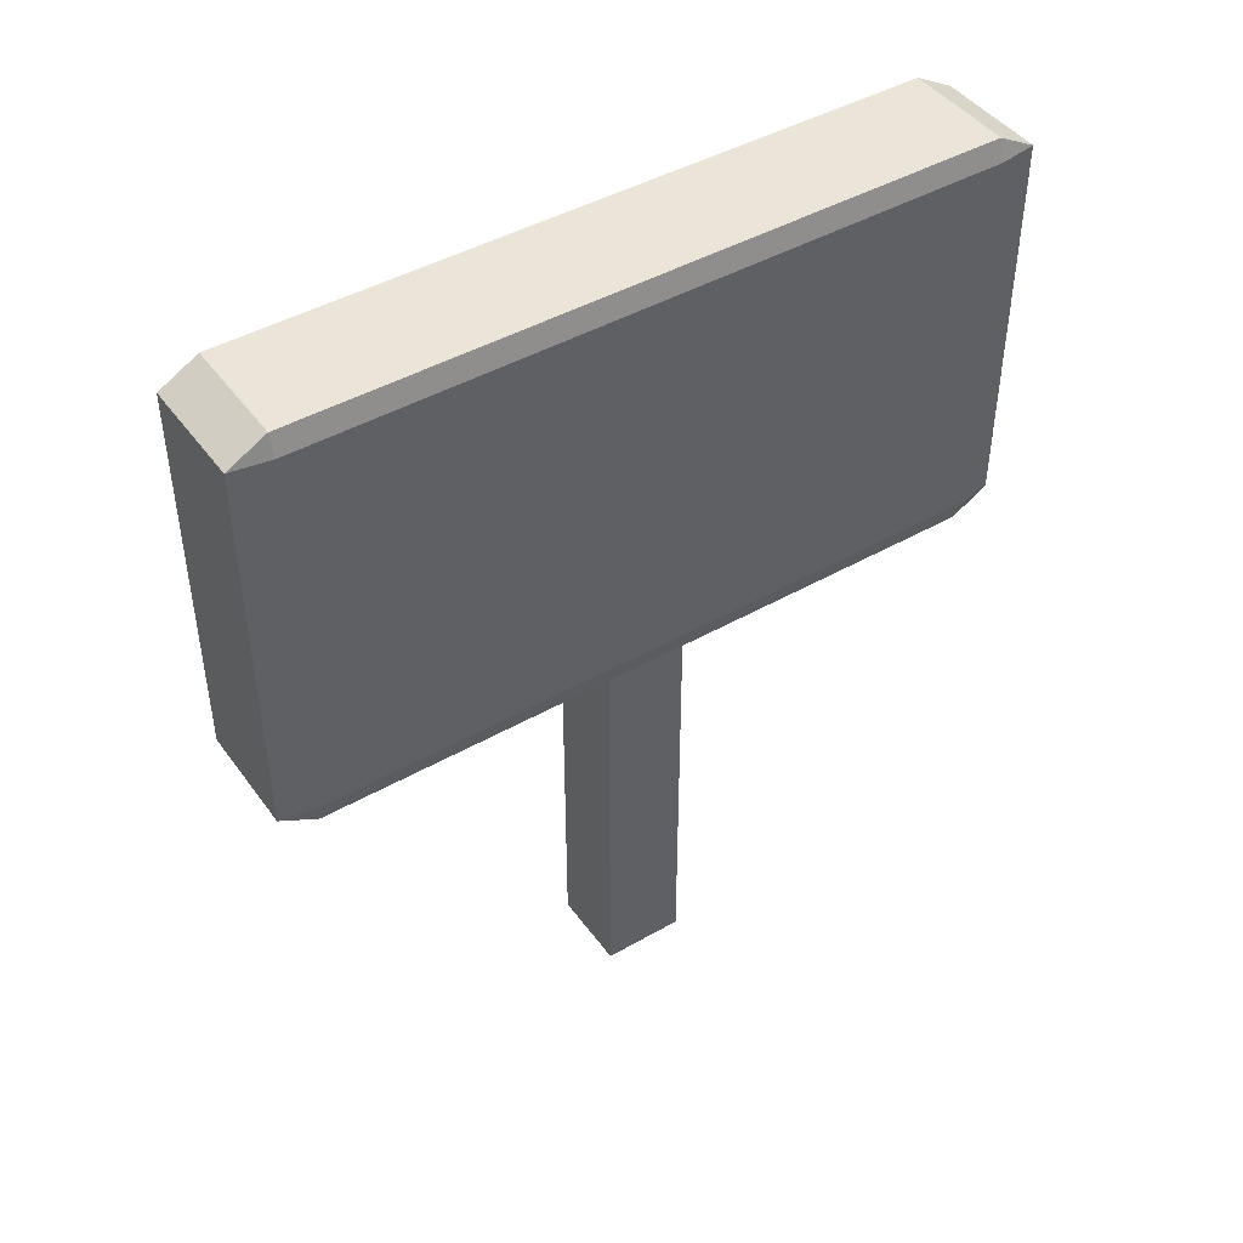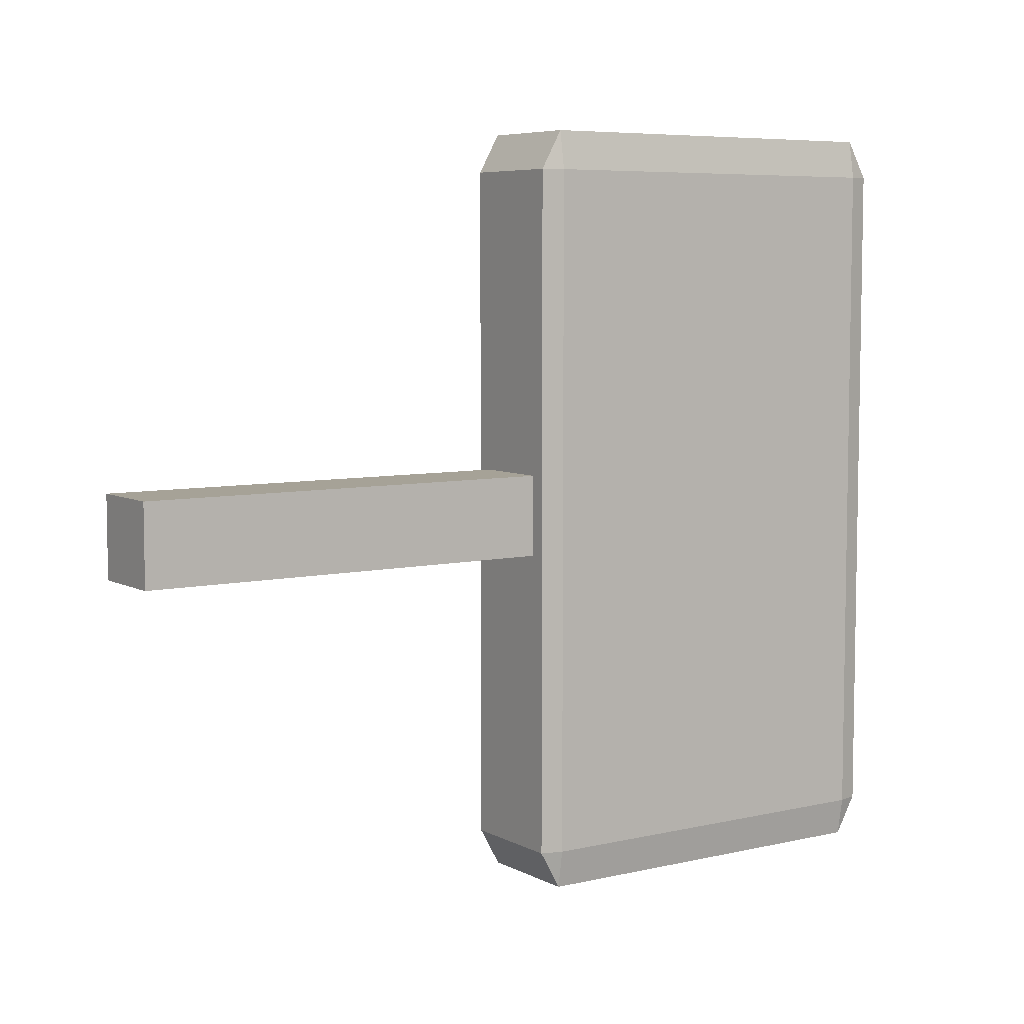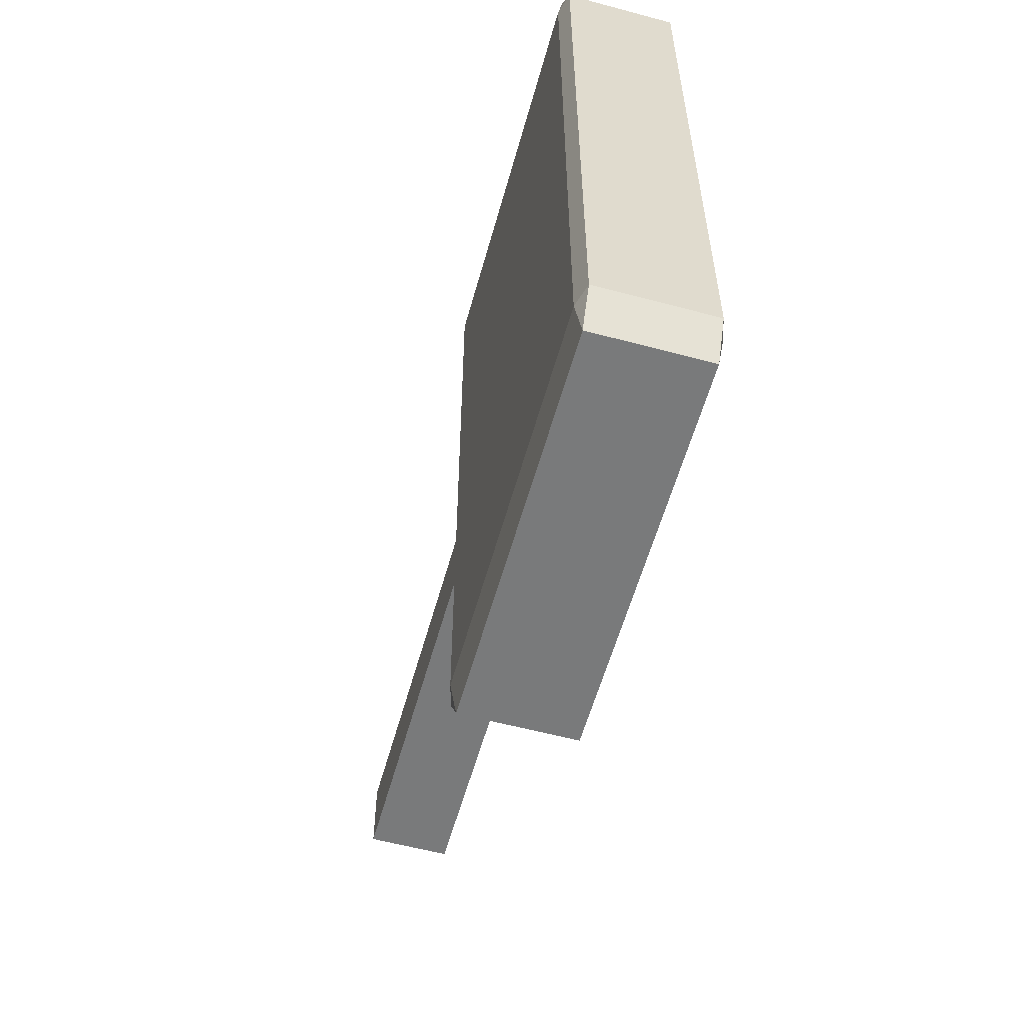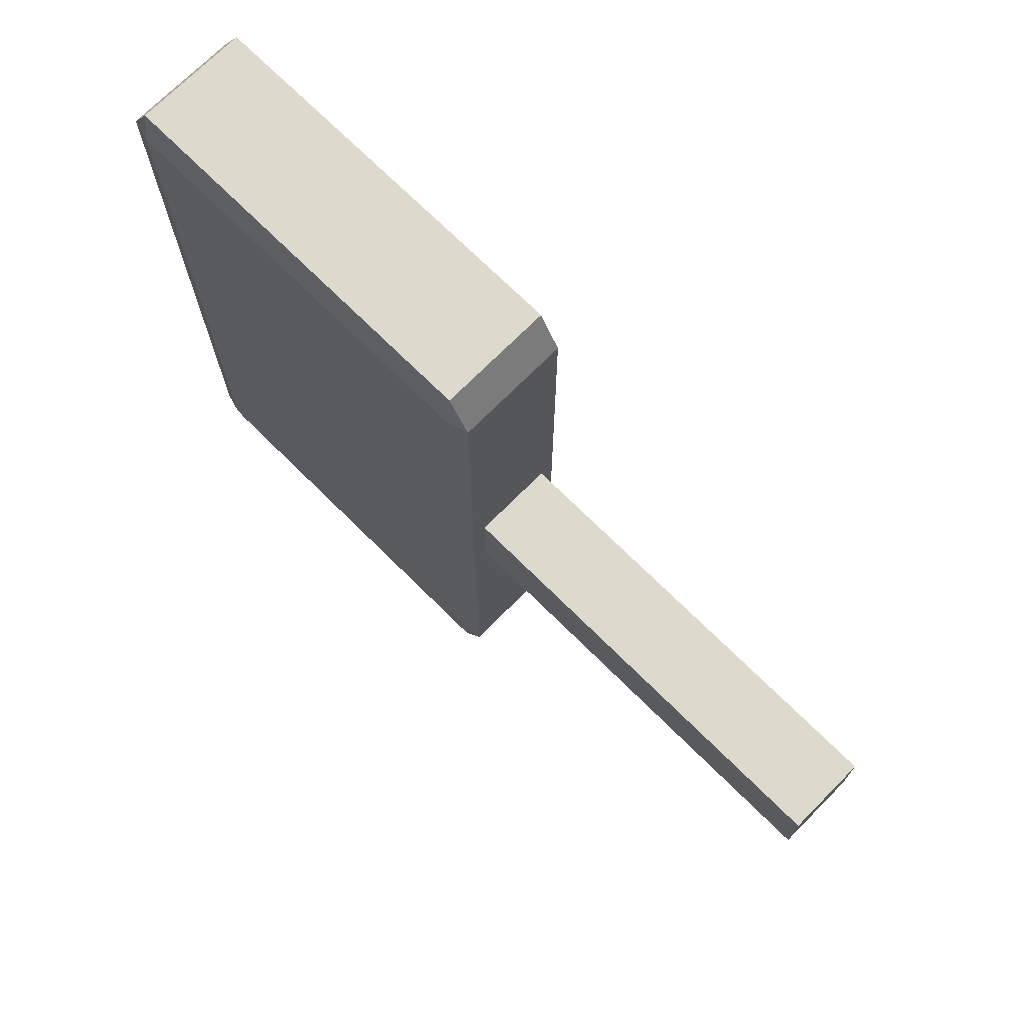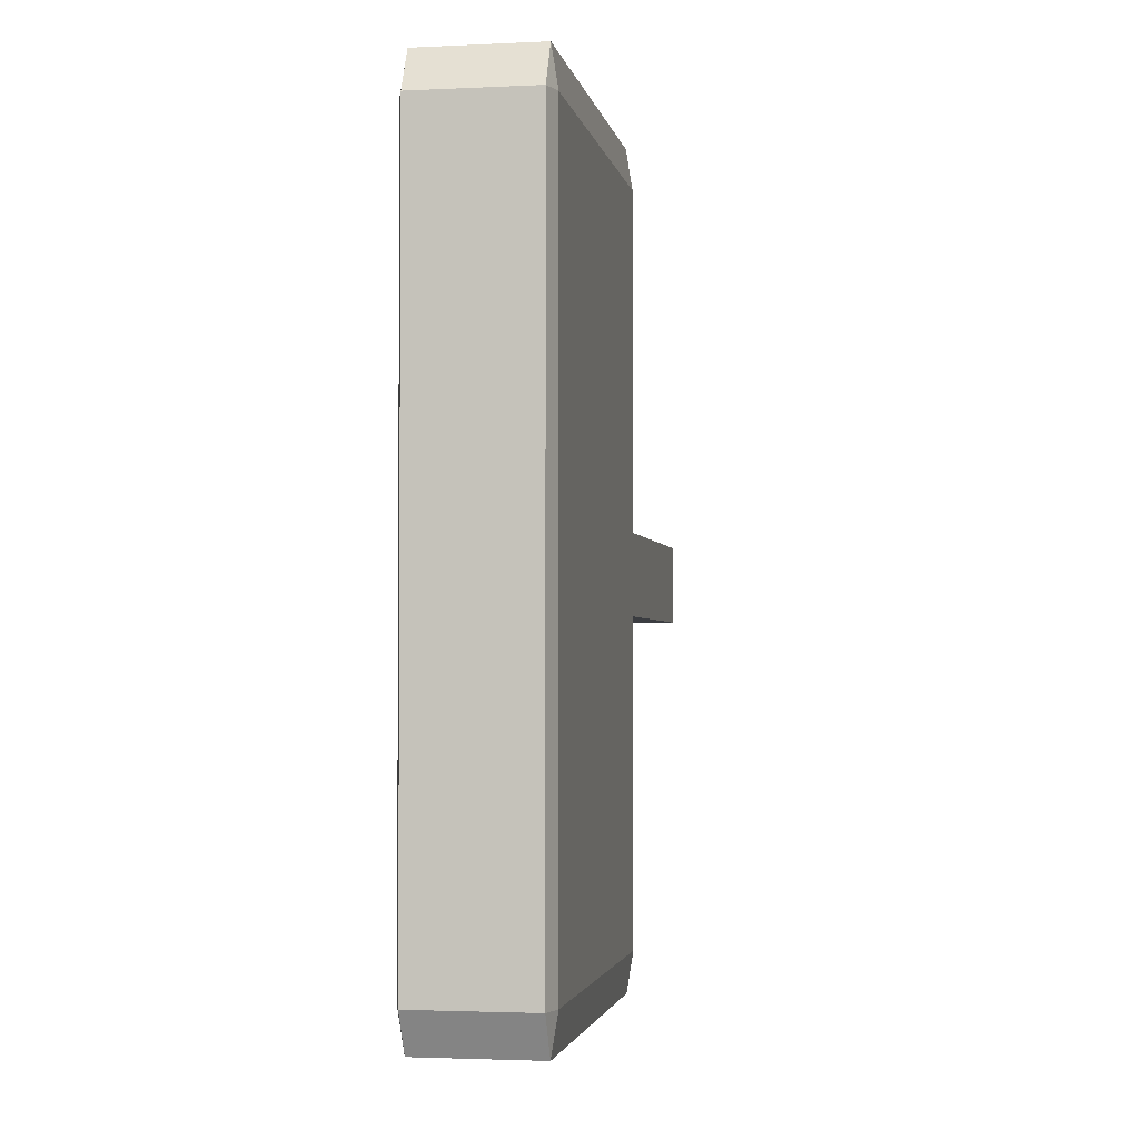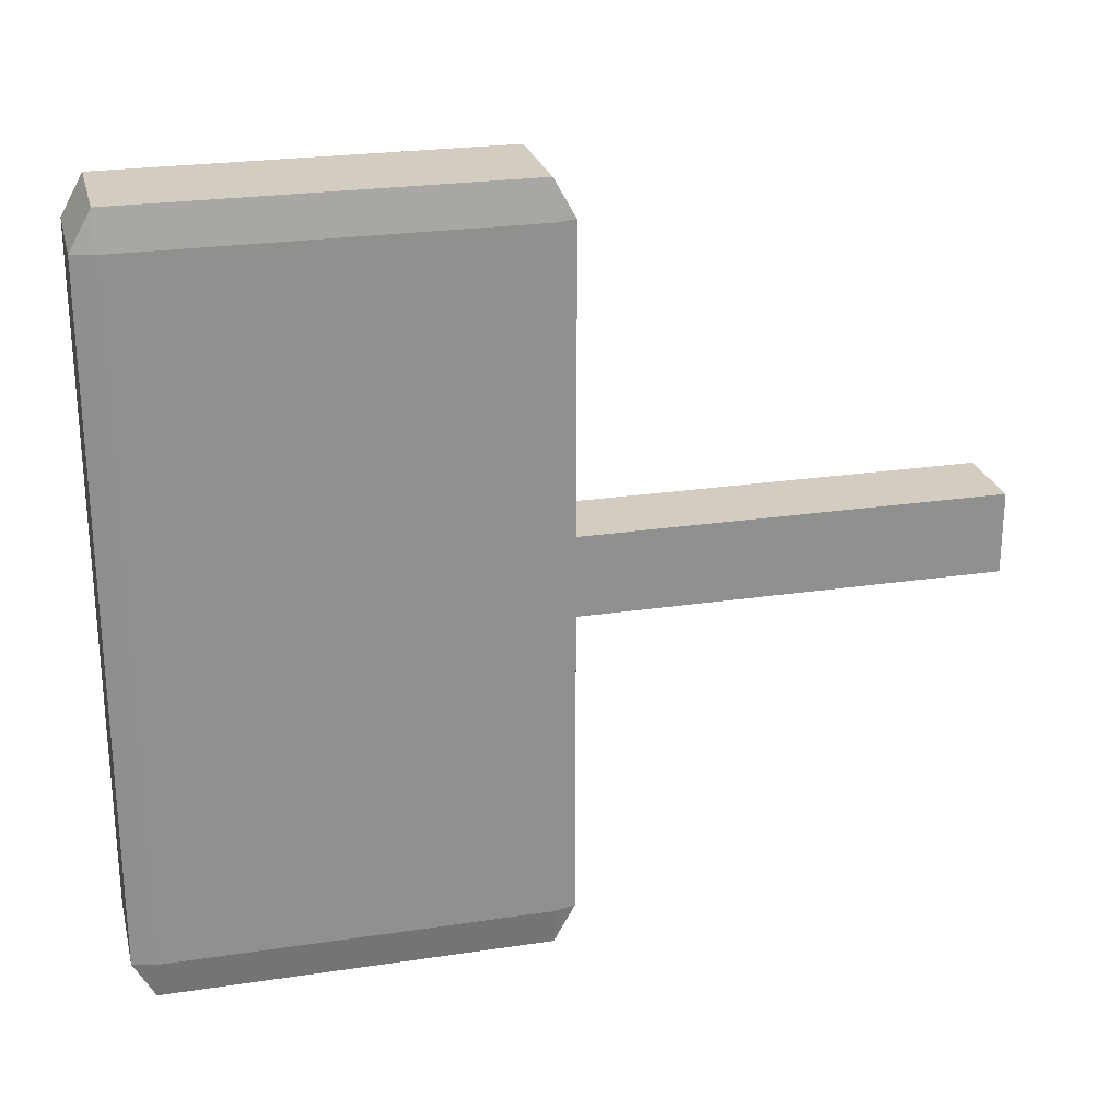
<metadata>
{"format":"obj","ext":"obj","renderer":"f3d","projection":"perspective","resolution":1024,"background":"white","views":[{"elev":44.6,"azim":-123.6,"up":"+Y"},{"elev":6.5,"azim":55.8,"up":"+Z"},{"elev":-58.0,"azim":164.5,"up":"+Z"},{"elev":71.9,"azim":-45.2,"up":"+Z"},{"elev":-2.4,"azim":-170.2,"up":"+Z"},{"elev":24.6,"azim":-103.8,"up":"+Z"}]}
</metadata>
<code>
o Cube.001_Cube.002
v -0.1795 0.671 1.112
v -0.1795 0.7401 1.236
v -0.1995 0.7401 1.112
v -0.1795 1.983 1.236
v -0.1795 2.052 1.112
v -0.1995 1.983 1.112
v -0.1795 0.671 -1.112
v -0.1995 0.7401 -1.112
v -0.1795 0.7401 -1.236
v -0.1795 2.052 -1.112
v -0.1795 1.983 -1.236
v -0.1995 1.983 -1.112
v 0.1795 0.671 1.112
v 0.1995 0.7401 1.112
v 0.1795 0.7401 1.236
v 0.1795 2.052 1.112
v 0.1795 1.983 1.236
v 0.1995 1.983 1.112
v 0.1795 0.671 -1.112
v 0.1795 0.7401 -1.236
v 0.1995 0.7401 -1.112
v 0.1795 2.052 -1.112
v 0.1995 1.983 -1.112
v 0.1795 1.983 -1.236
v -0.1307 -0.7002 0.1307
v -0.1307 0.7002 0.1307
v -0.1307 -0.7002 -0.1307
v -0.1307 0.7002 -0.1307
v 0.1307 -0.7002 0.1307
v 0.1307 0.7002 0.1307
v 0.1307 -0.7002 -0.1307
v 0.1307 0.7002 -0.1307
f 17 2 15
f 23 14 21
f 10 16 22
f 6 8 3
f 11 20 9
f 1 2 3
f 4 5 6
f 7 8 9
f 10 11 12
f 13 14 15
f 16 17 18
f 19 20 21
f 22 23 24
f 1 8 7
f 4 3 2
f 10 6 5
f 9 12 11
f 7 20 19
f 22 11 10
f 21 24 23
f 19 14 13
f 16 23 22
f 15 18 17
f 13 2 1
f 5 17 16
f 19 1 7
f 26 27 25
f 28 31 27
f 32 29 31
f 30 25 29
f 31 25 27
f 28 30 32
f 17 4 2
f 23 18 14
f 10 5 16
f 6 12 8
f 11 24 20
f 1 3 8
f 4 6 3
f 10 12 6
f 9 8 12
f 7 9 20
f 22 24 11
f 21 20 24
f 19 21 14
f 16 18 23
f 15 14 18
f 13 15 2
f 5 4 17
f 19 13 1
f 26 28 27
f 28 32 31
f 32 30 29
f 30 26 25
f 31 29 25
f 28 26 30

</code>
